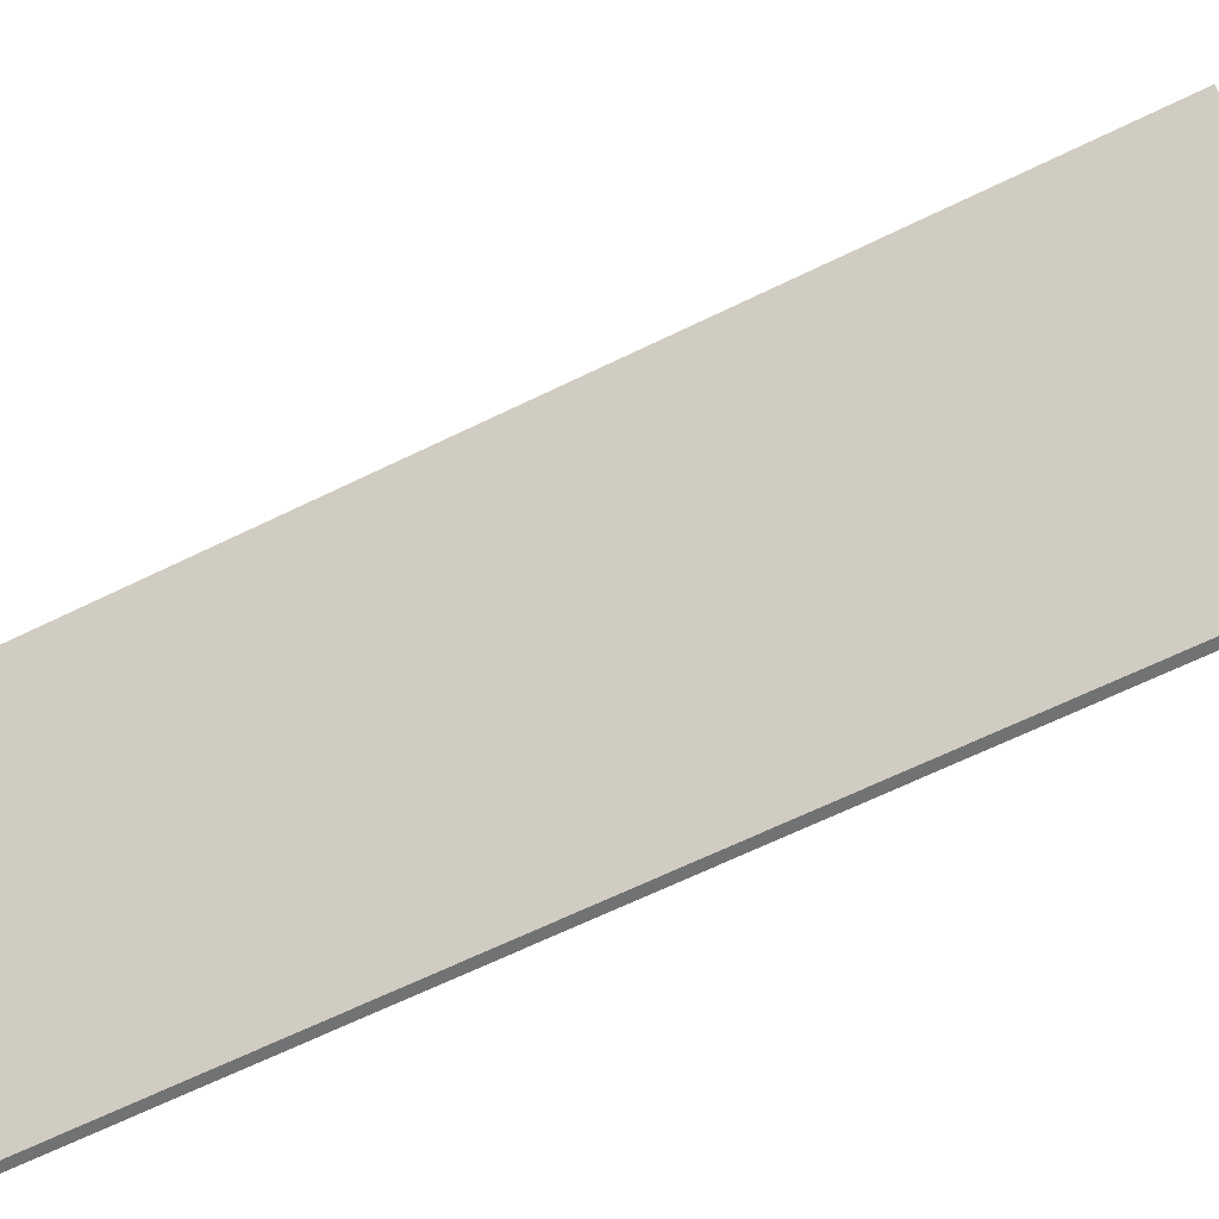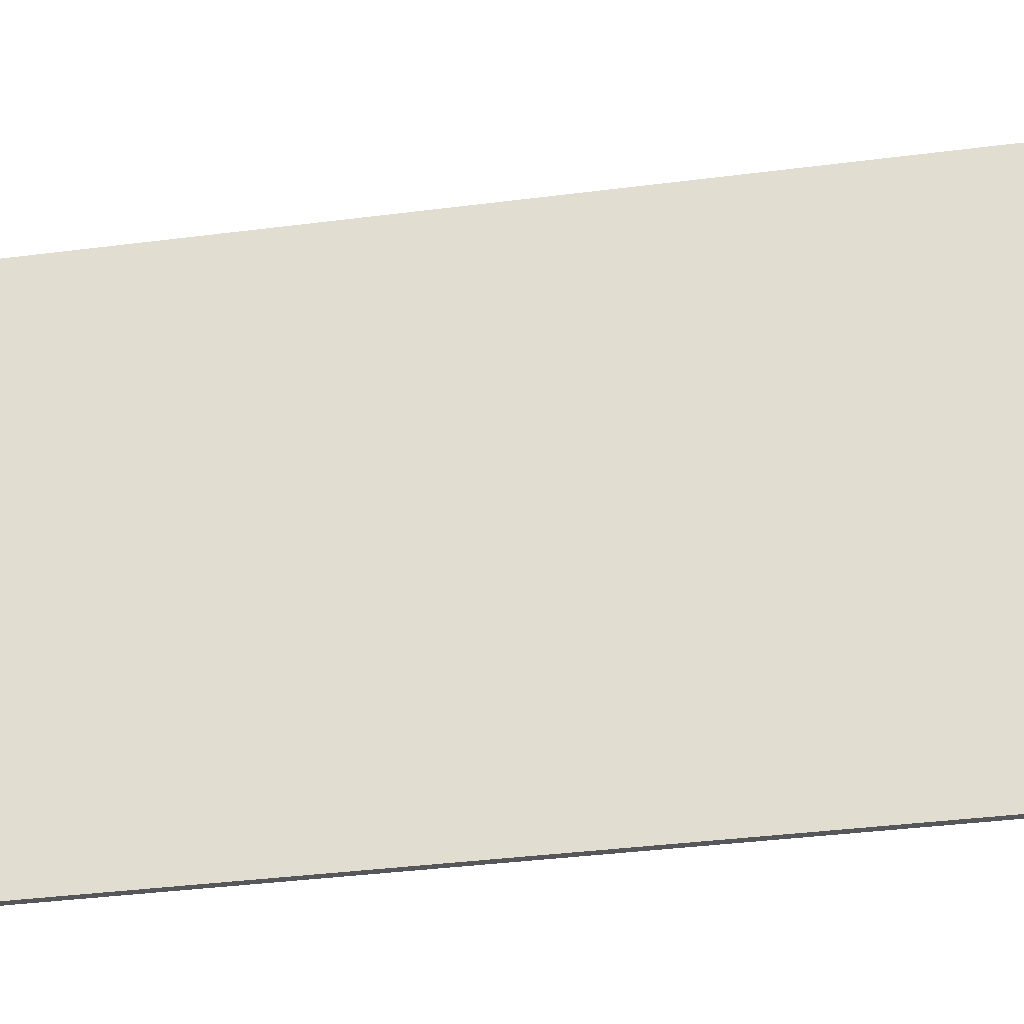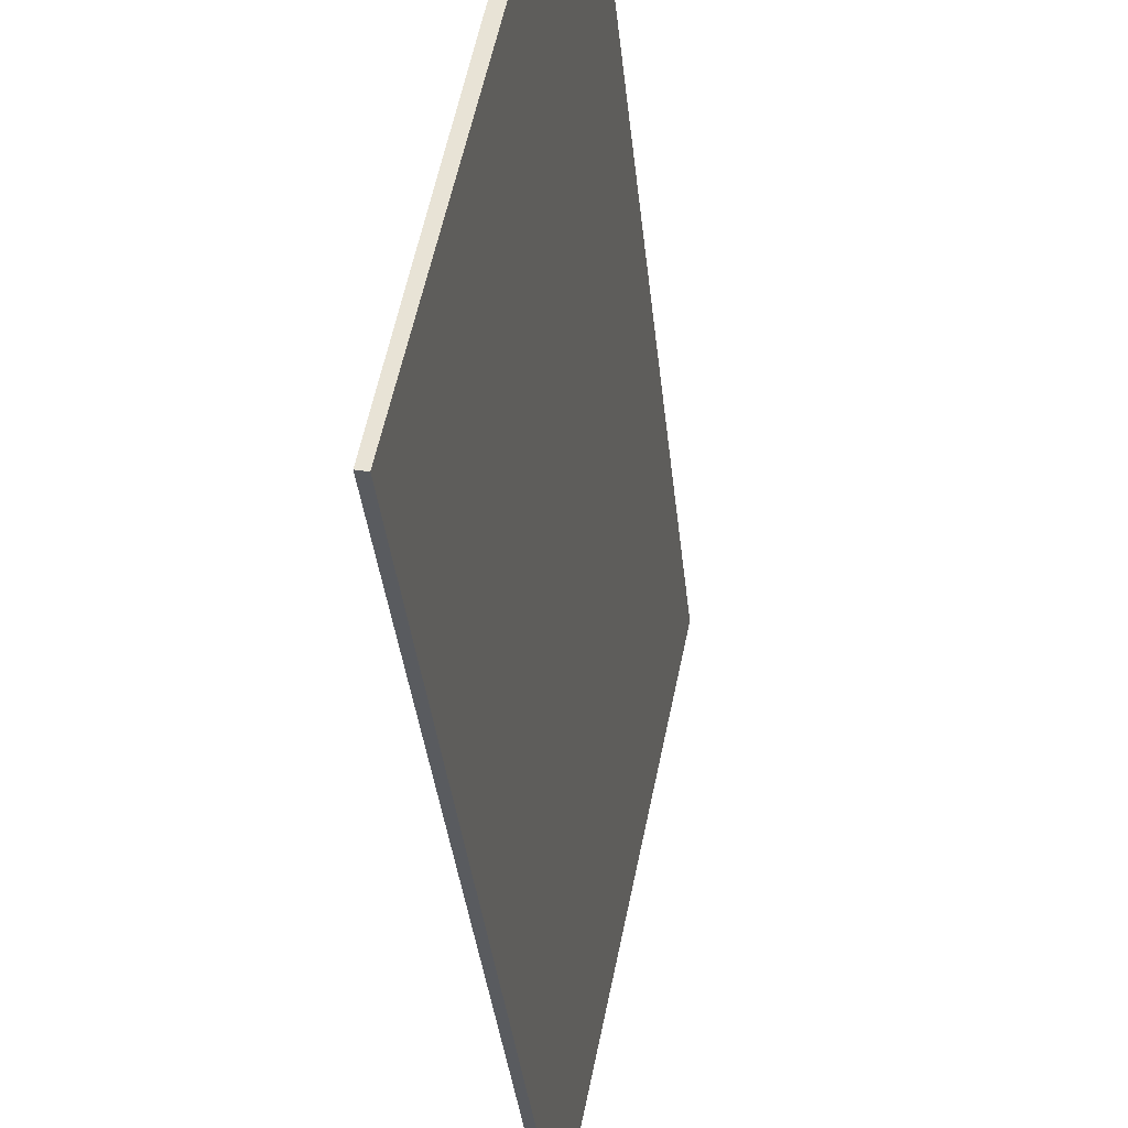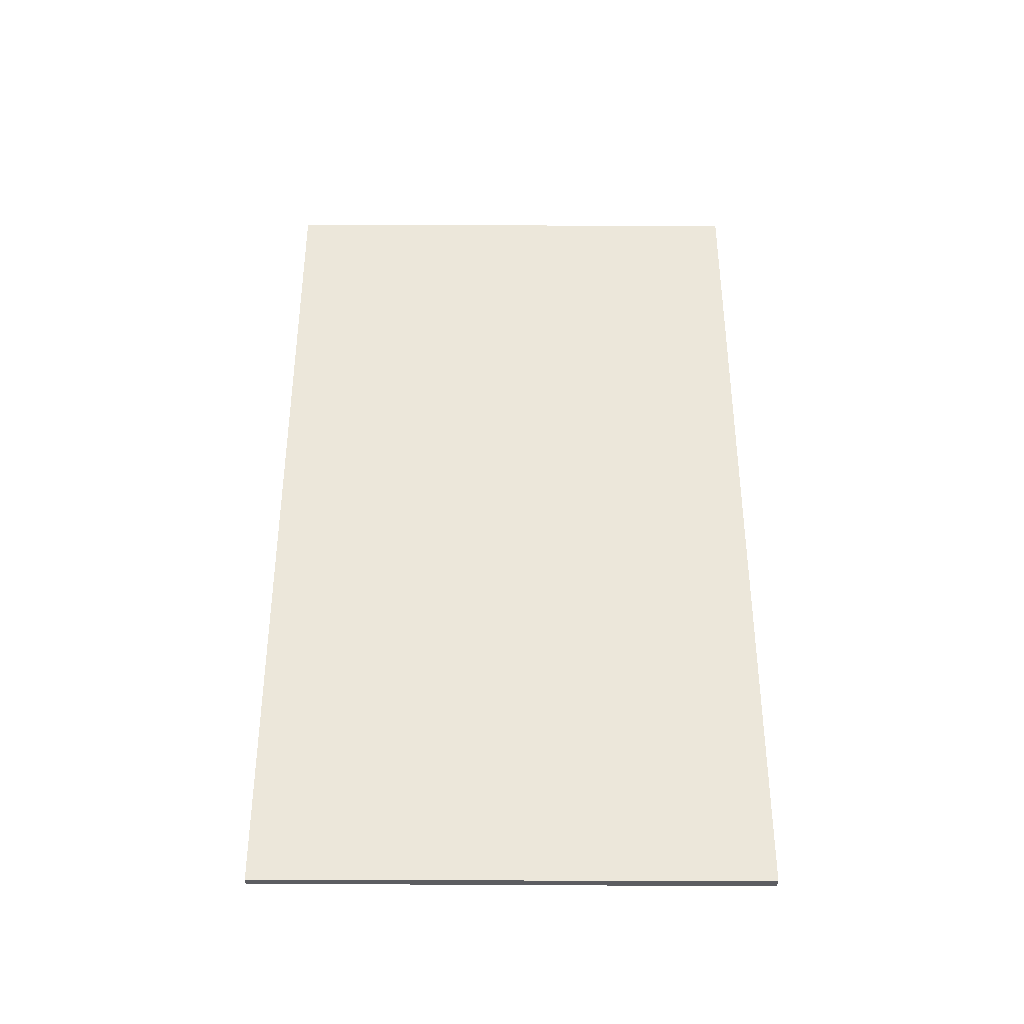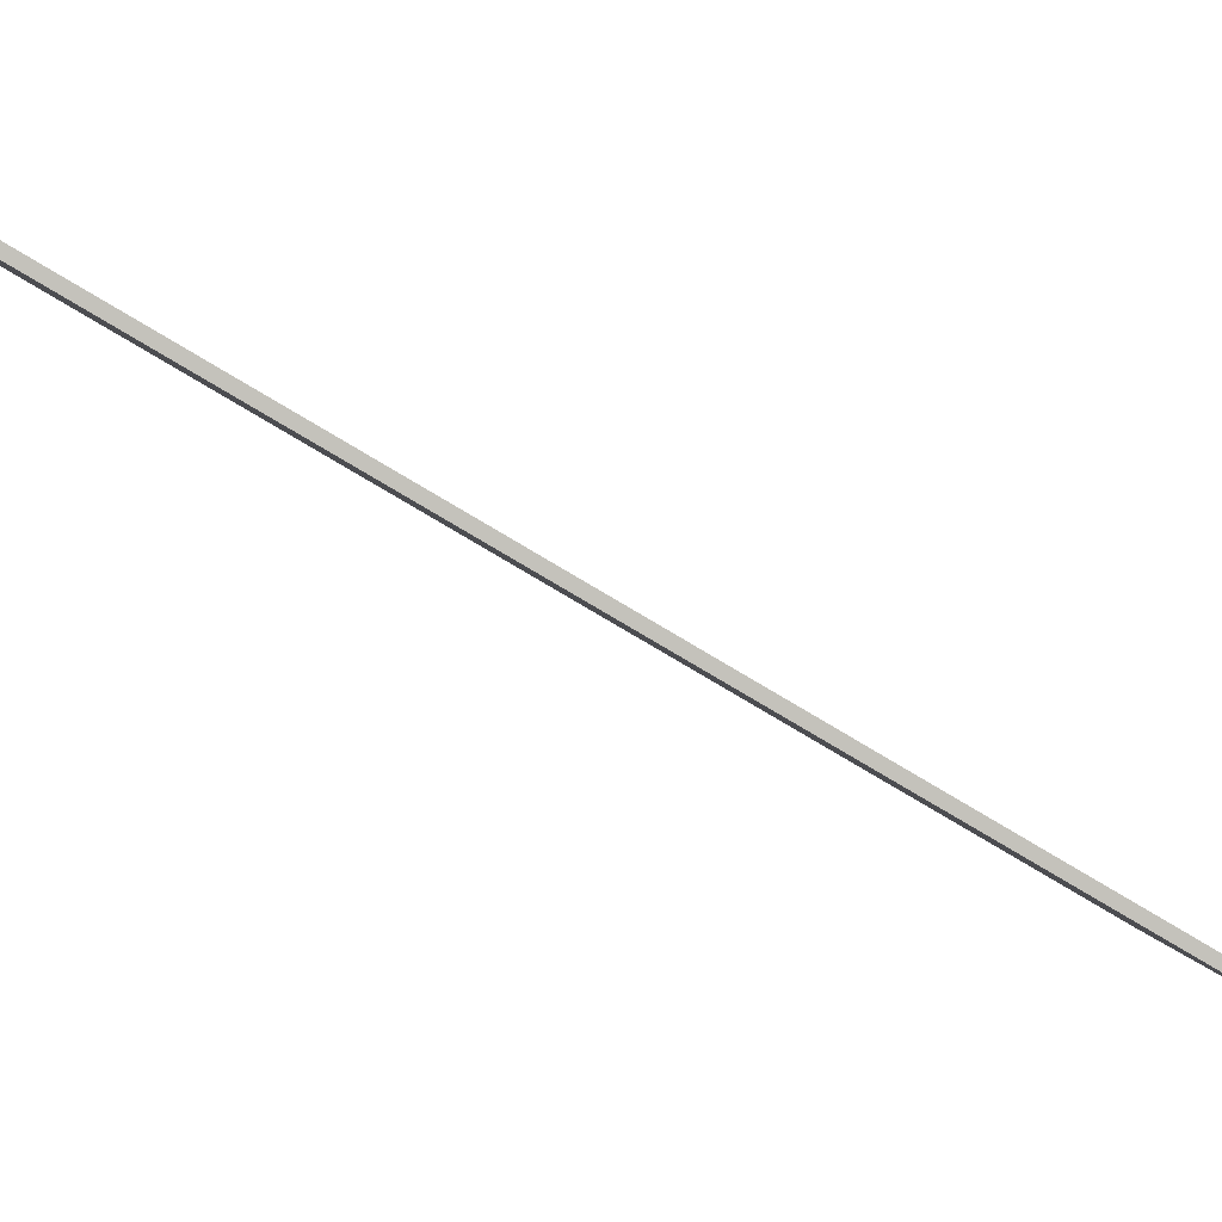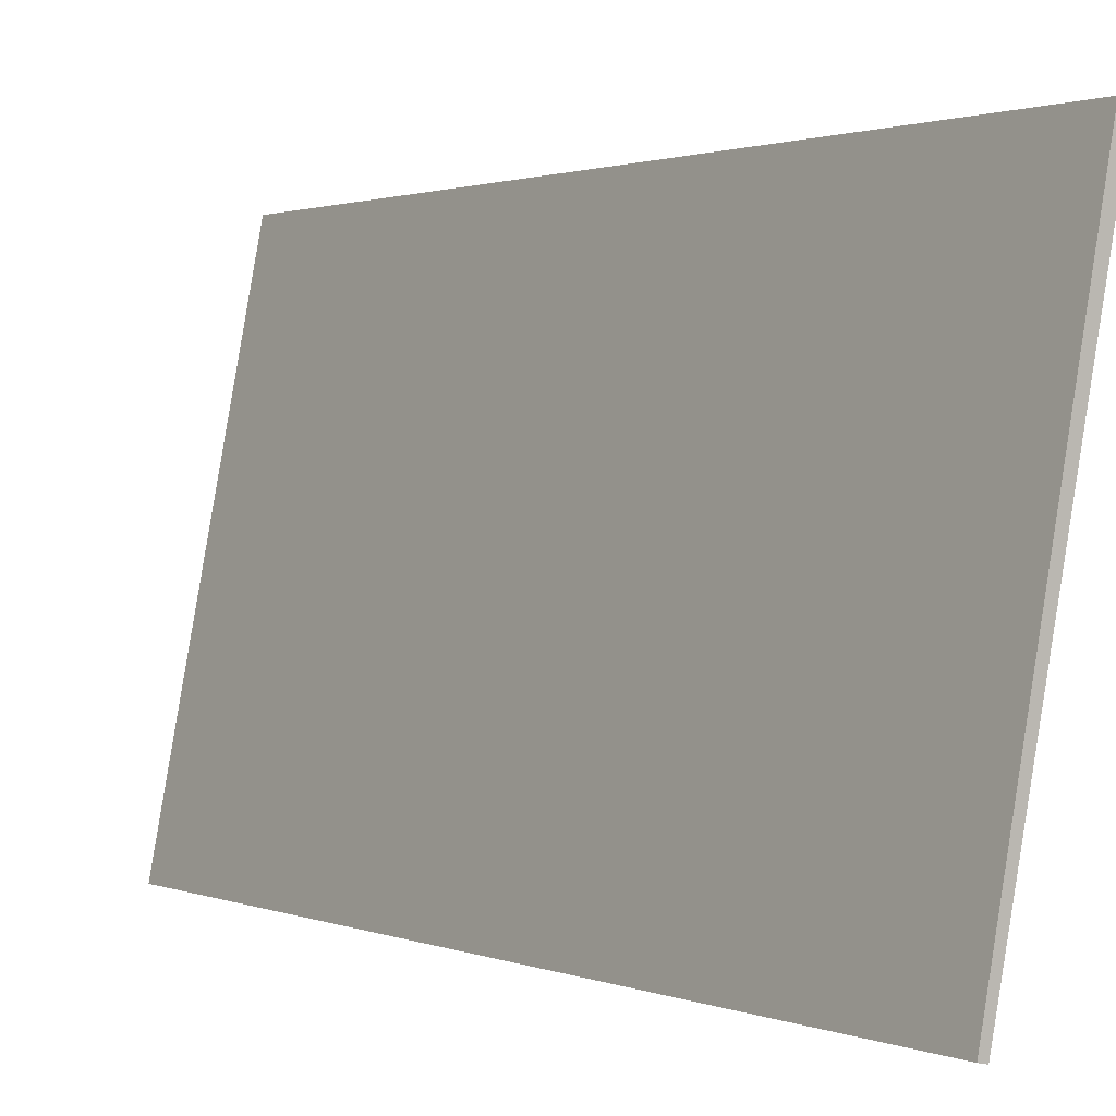
<metadata>
{"format":"obj","ext":"obj","renderer":"f3d","projection":"perspective","resolution":1024,"background":"white","views":[{"elev":-65.9,"azim":116.1,"up":"+Z"},{"elev":-39.2,"azim":99.0,"up":"+Z"},{"elev":-34.8,"azim":5.7,"up":"+Z"},{"elev":-36.8,"azim":-79.1,"up":"+Y"},{"elev":-77.1,"azim":-120.9,"up":"+Z"},{"elev":1.3,"azim":-35.7,"up":"+Z"}]}
</metadata>
<code>
v  1.383 11.11 6.23
v  0 11.11 6.804e-16
v  1.24 11.11 6.26
v  0.103 11.11 -0.022
v  1.24 -3.833e-16 6.26
v  1.383 -3.815e-16 6.23
v  0.103 1.347e-18 -0.022
v  0 0 0
g defaultobject
f 1 2 3
f 2 1 4
f 5 1 3
f 1 5 6
f 6 4 1
f 4 6 7
f 7 2 4
f 2 7 8
f 8 3 2
f 3 8 5
f 8 6 5
f 6 8 7

</code>
